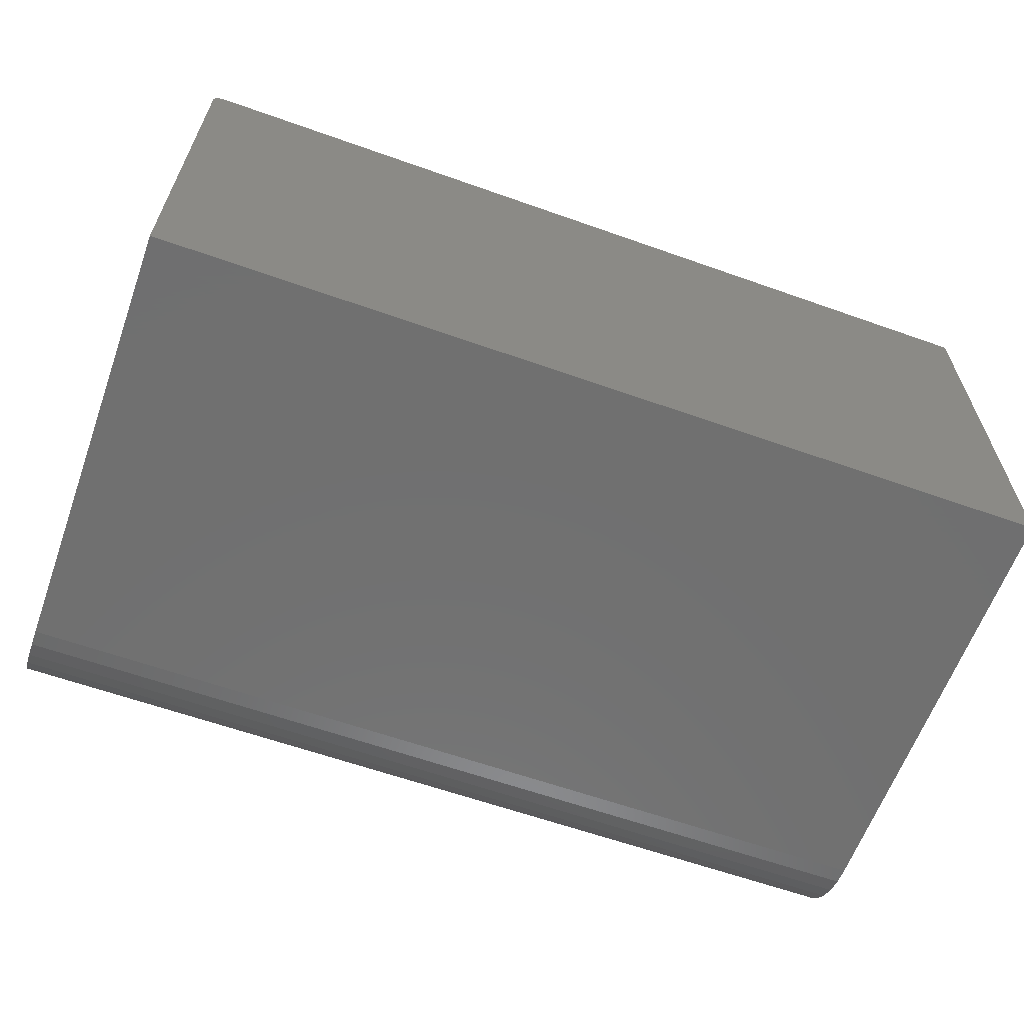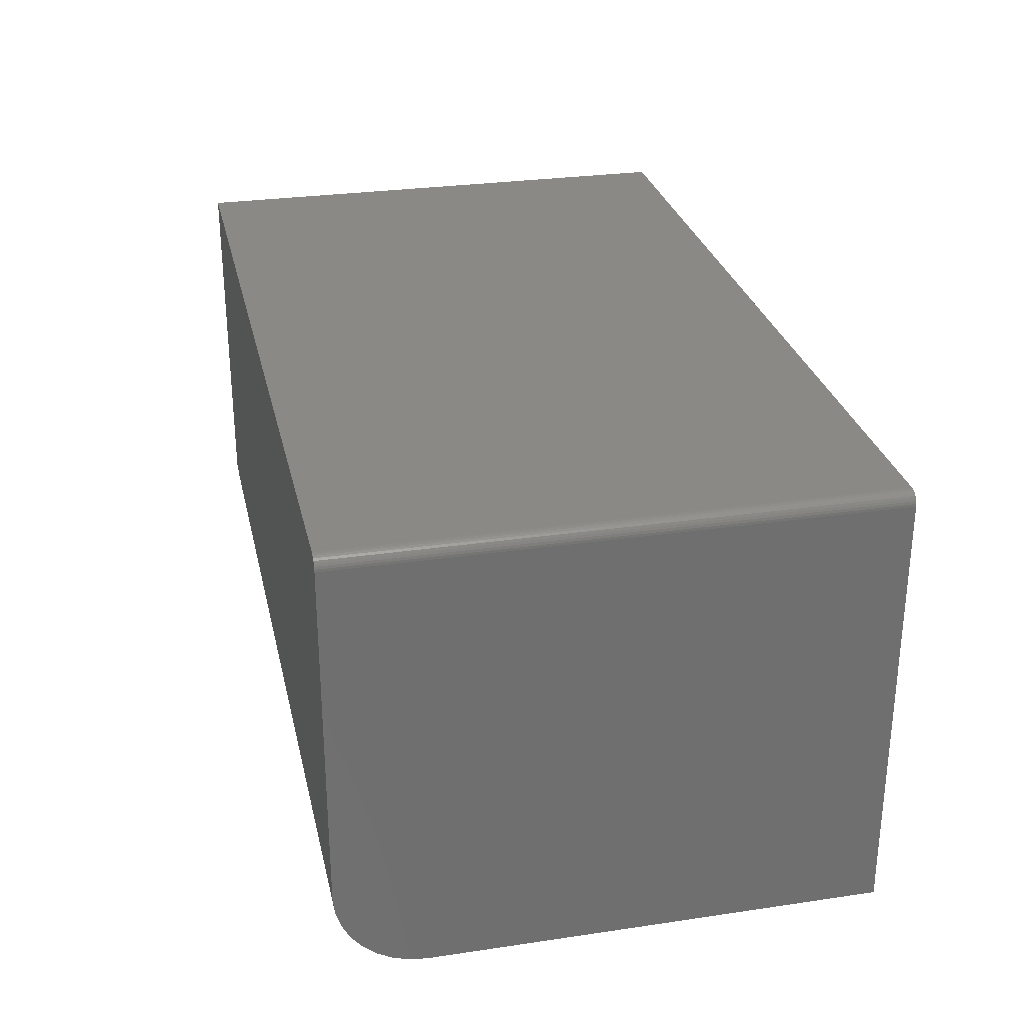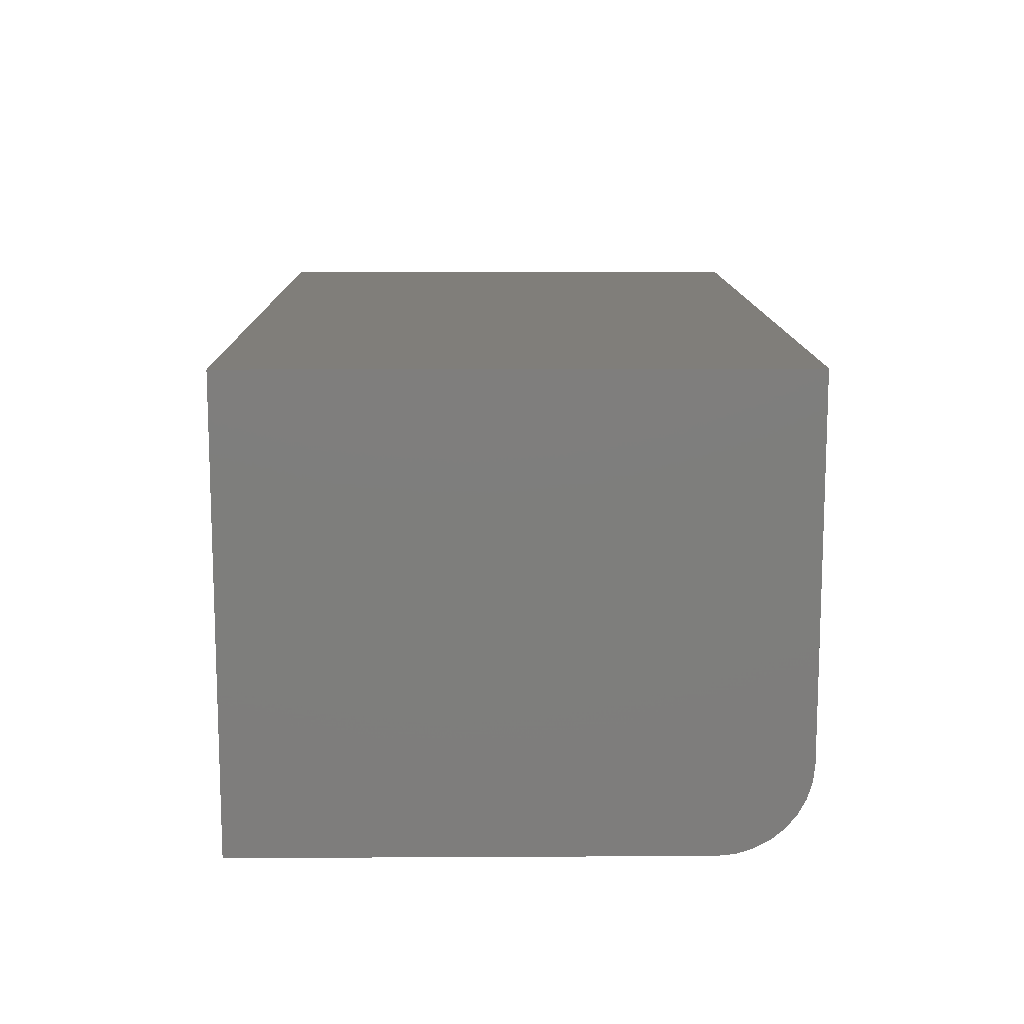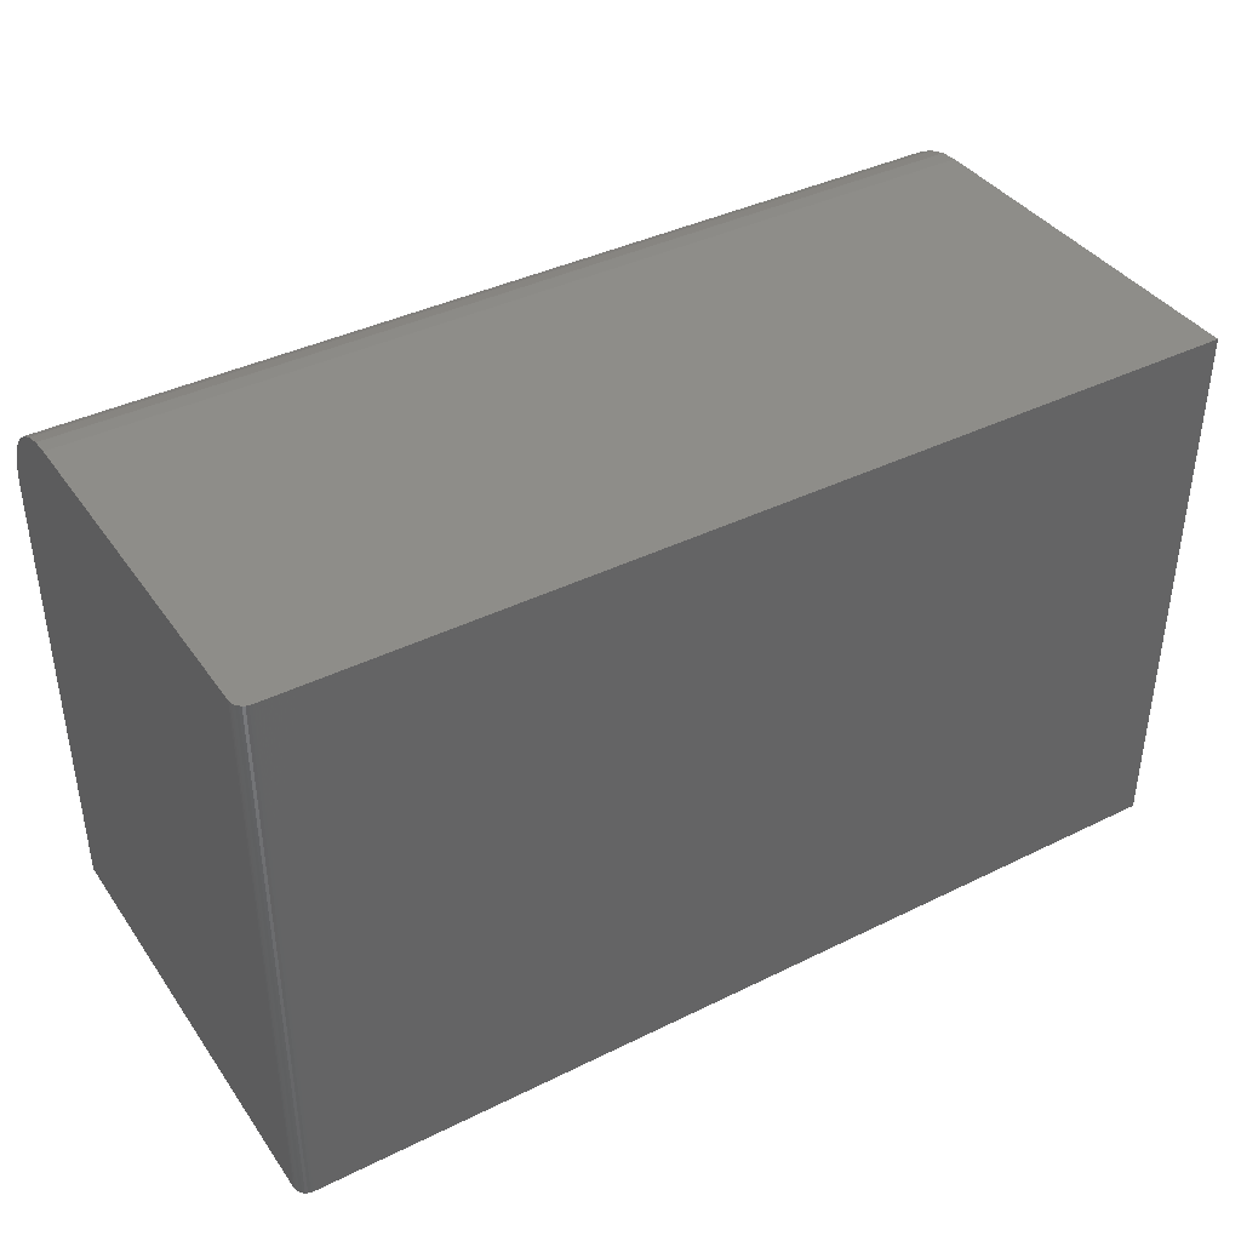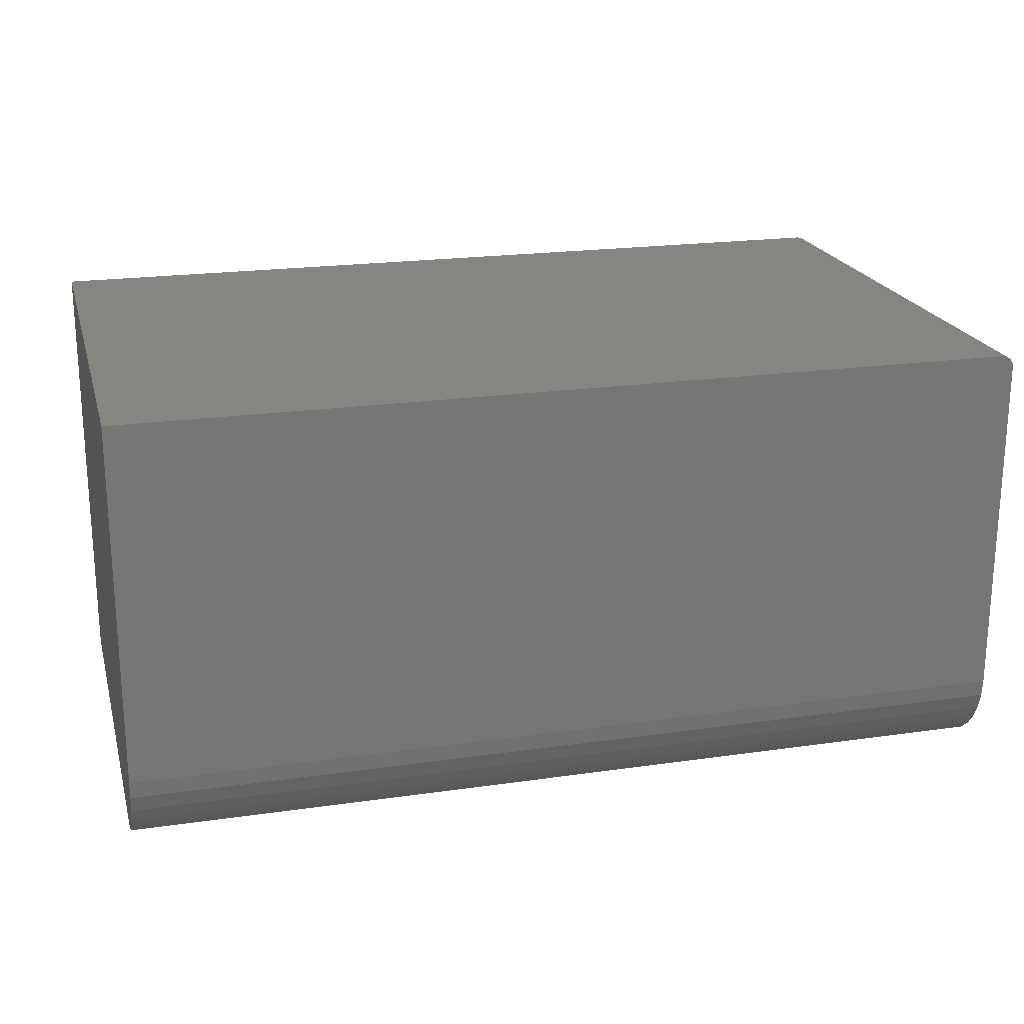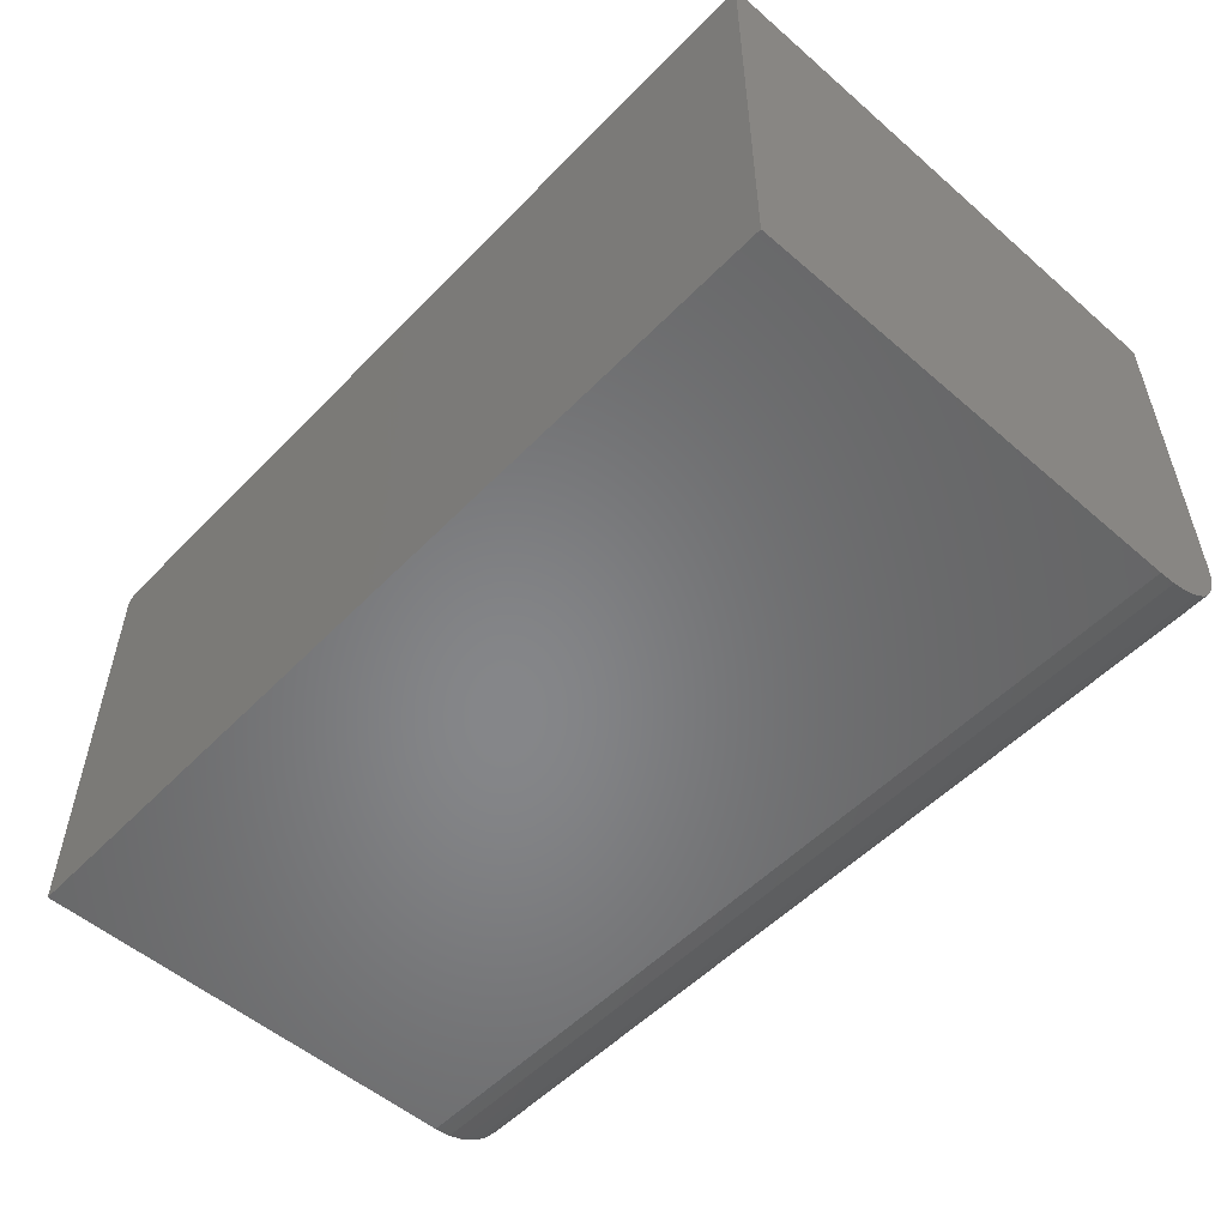
<metadata>
{"format":"stl","ext":"stl","renderer":"f3d","projection":"perspective","resolution":1024,"background":"white","views":[{"elev":-62.0,"azim":160.2,"up":"+Y"},{"elev":28.5,"azim":77.5,"up":"+Y"},{"elev":12.3,"azim":-90.7,"up":"+Y"},{"elev":39.4,"azim":148.5,"up":"+Z"},{"elev":20.9,"azim":-14.5,"up":"+Y"},{"elev":-53.4,"azim":-132.7,"up":"+Y"}]}
</metadata>
<code>
# stl→obj: 40 verts, 76 faces
v 0.3594 -0.01562 0.1656
v 0.3591 -0.01258 0.1656
v 0.3582 -0.009646 0.1656
v -0.75 -0.4453 0.1656
v 0.3594 -0.4453 0.1656
v 0.3497 -0.001189 0.1656
v 0.3468 -0.0003002 0.1656
v 0.3438 1.584e-16 0.1656
v -0.75 3.695e-17 0.1656
v 0.3567 -0.006944 0.1656
v 0.3548 -0.004576 0.1656
v 0.3524 -0.002633 0.1656
v 0.3594 -0.4667 0.1635
v 0.3594 -0.4872 0.1573
v 0.3594 -0.5061 0.1472
v 0.3594 -0.5227 0.1336
v 0.3594 -0.5363 0.117
v 0.3594 -0.5464 0.09811
v 0.3594 -0.5526 0.07759
v 0.3594 -0.5547 0.05625
v 0.3594 -0.5547 -0.5
v 0.3594 -0.01562 -0.5
v -0.75 -0.5547 -0.5
v -0.75 -0.5547 0.05625
v -0.75 -0.5526 0.07759
v -0.75 -0.5464 0.09811
v -0.75 -0.5363 0.117
v -0.75 -0.5227 0.1336
v -0.75 -0.5061 0.1472
v -0.75 -0.4872 0.1573
v -0.75 -0.4667 0.1635
v -0.75 0 -0.5
v 0.3438 1.214e-16 -0.5
v 0.3548 -0.004576 -0.5
v 0.3567 -0.006944 -0.5
v 0.3582 -0.009646 -0.5
v 0.3591 -0.01258 -0.5
v 0.3468 -0.0003002 -0.5
v 0.3497 -0.001189 -0.5
v 0.3524 -0.002633 -0.5
f 1 2 3
f 4 5 6
f 4 6 7
f 4 7 8
f 4 8 9
f 5 1 3
f 5 3 10
f 5 10 11
f 5 11 12
f 5 12 6
f 1 5 13
f 1 13 14
f 1 14 15
f 1 15 16
f 1 16 17
f 1 17 18
f 1 18 19
f 1 19 20
f 1 20 21
f 1 21 22
f 23 21 24
f 24 21 20
f 24 25 26
f 24 26 27
f 24 27 28
f 24 28 29
f 24 29 30
f 24 30 31
f 24 31 4
f 24 4 9
f 24 9 32
f 24 32 23
f 5 4 13
f 13 4 31
f 13 31 14
f 14 31 30
f 14 30 15
f 15 30 29
f 15 29 16
f 16 29 28
f 16 28 17
f 17 28 27
f 17 27 18
f 18 27 26
f 18 26 19
f 19 26 25
f 19 25 20
f 20 25 24
f 32 9 33
f 33 9 8
f 33 23 32
f 34 35 36
f 34 36 37
f 34 37 22
f 21 23 33
f 21 33 38
f 21 38 39
f 21 39 40
f 21 40 34
f 21 34 22
f 33 8 38
f 38 8 7
f 38 7 39
f 39 7 6
f 39 6 40
f 40 6 12
f 40 12 34
f 34 12 11
f 34 11 35
f 35 11 10
f 35 10 36
f 36 10 3
f 36 3 37
f 37 3 2
f 37 2 22
f 22 2 1

</code>
